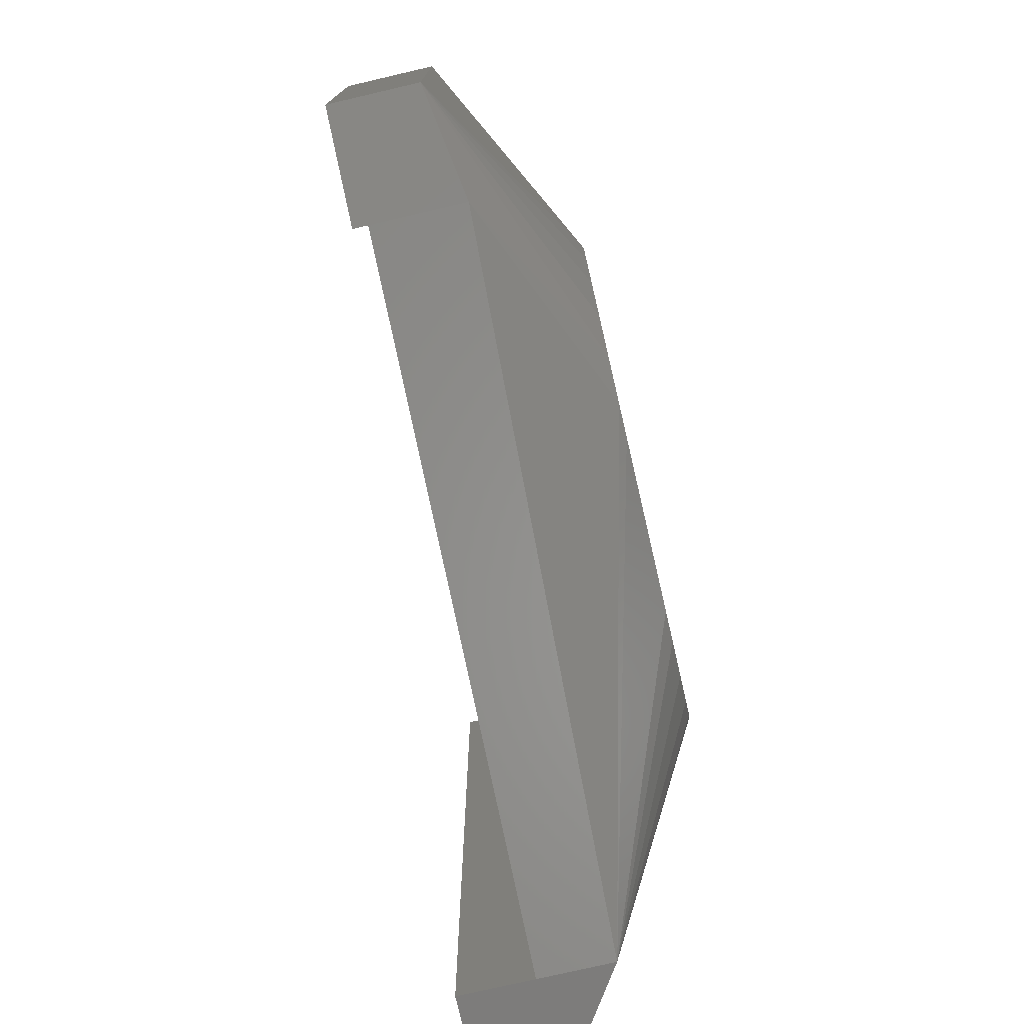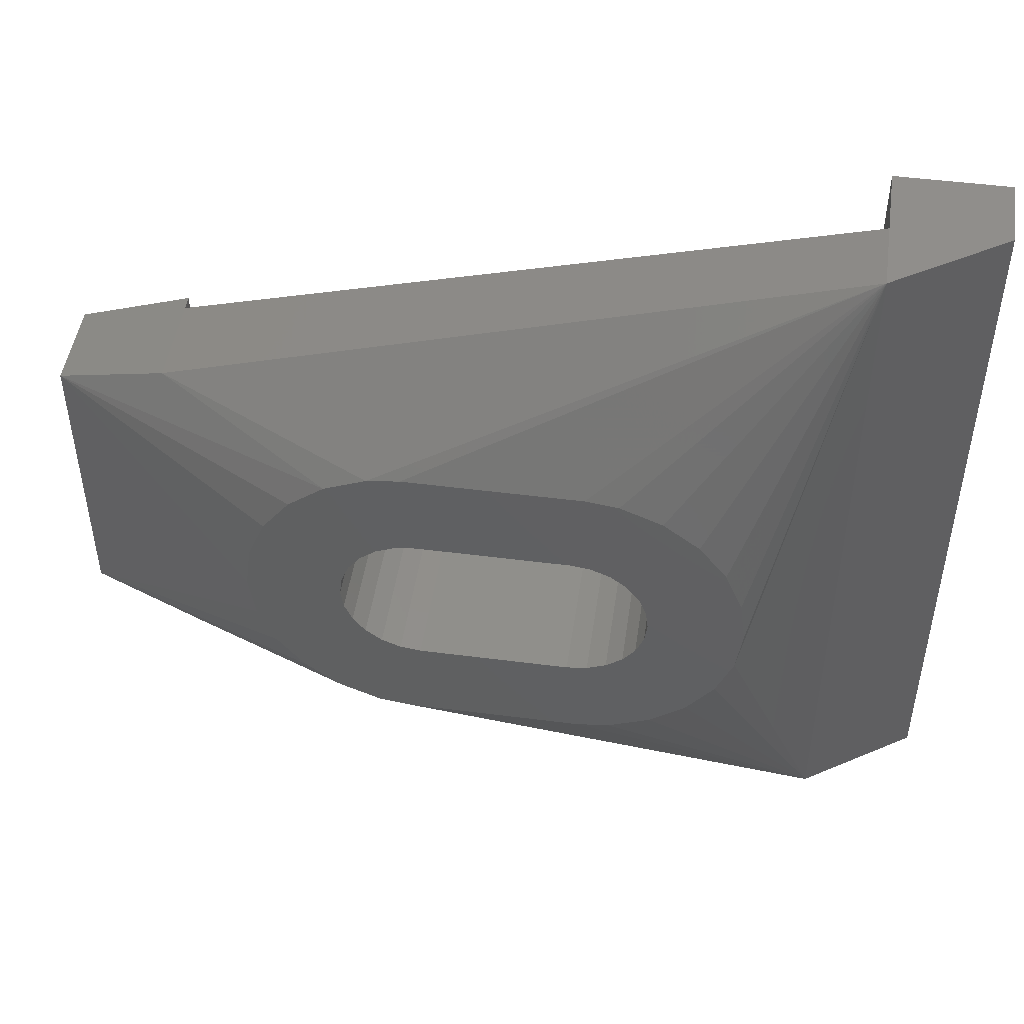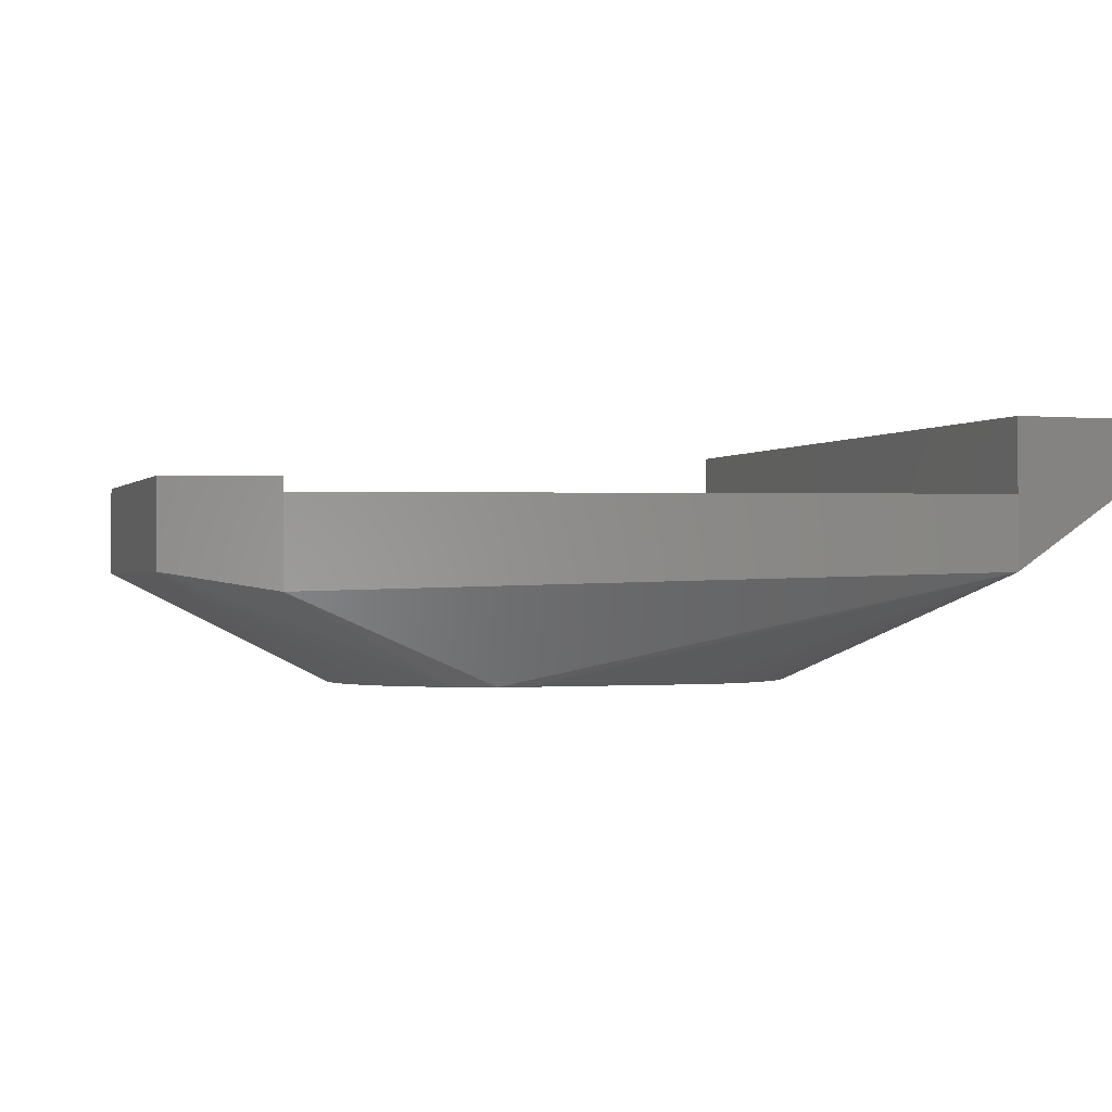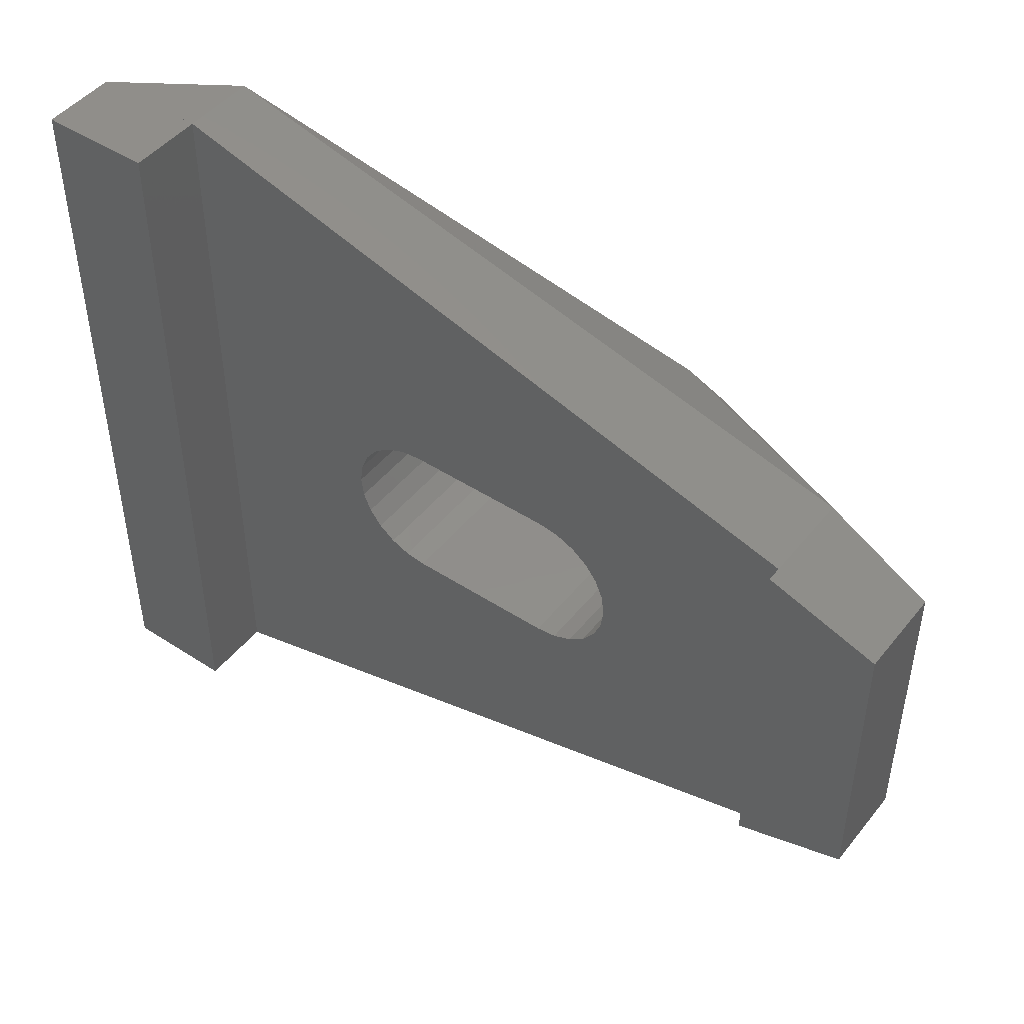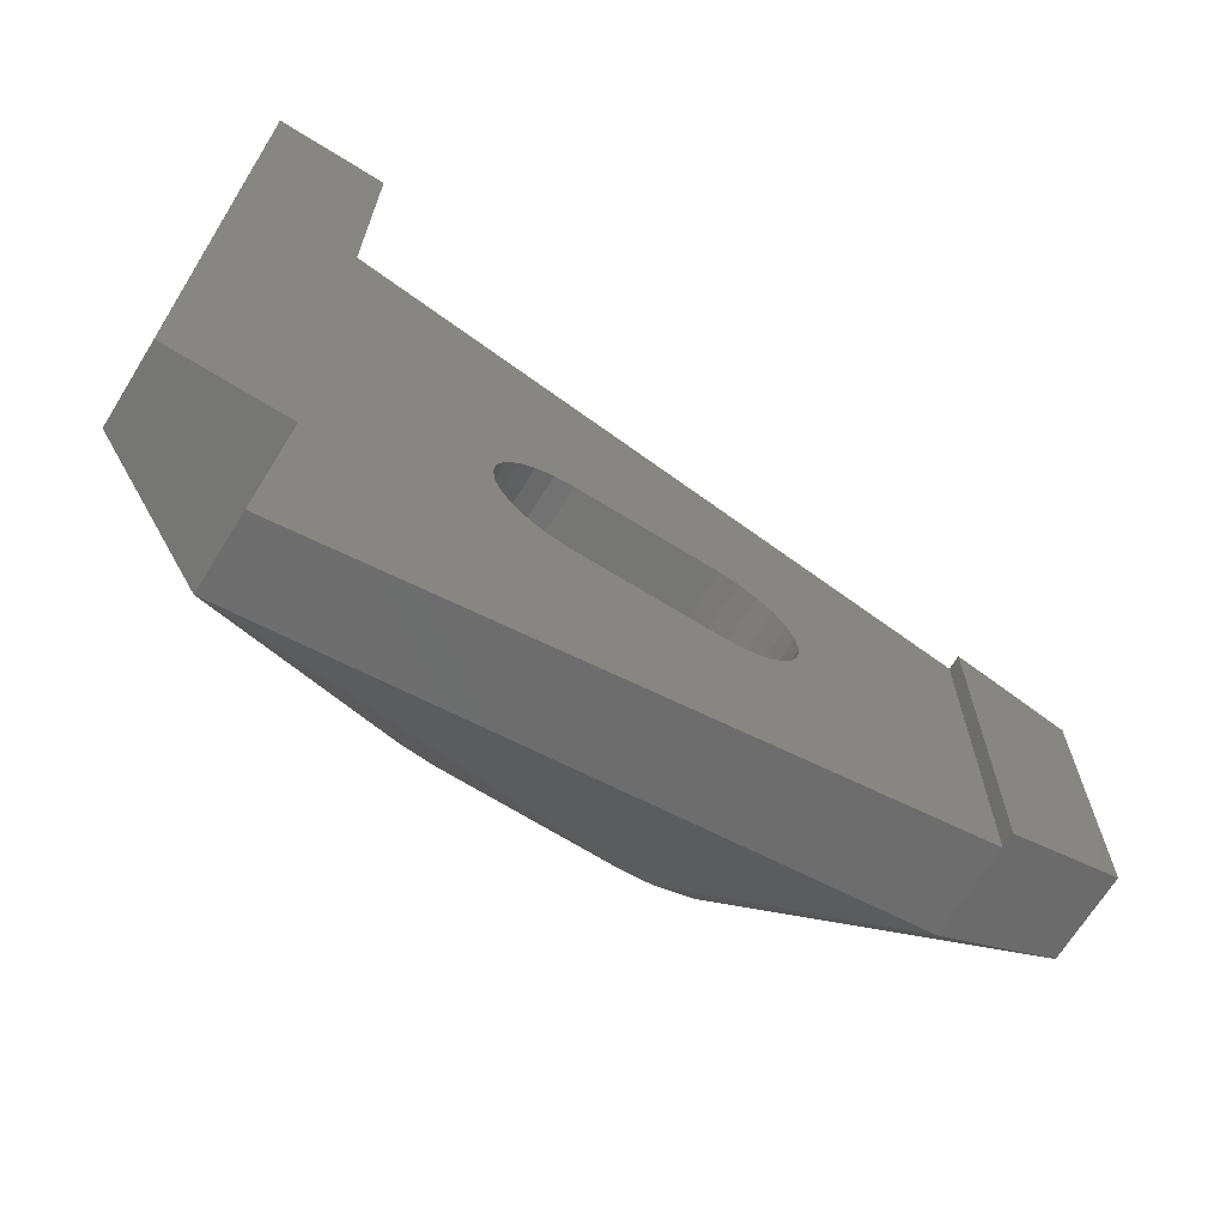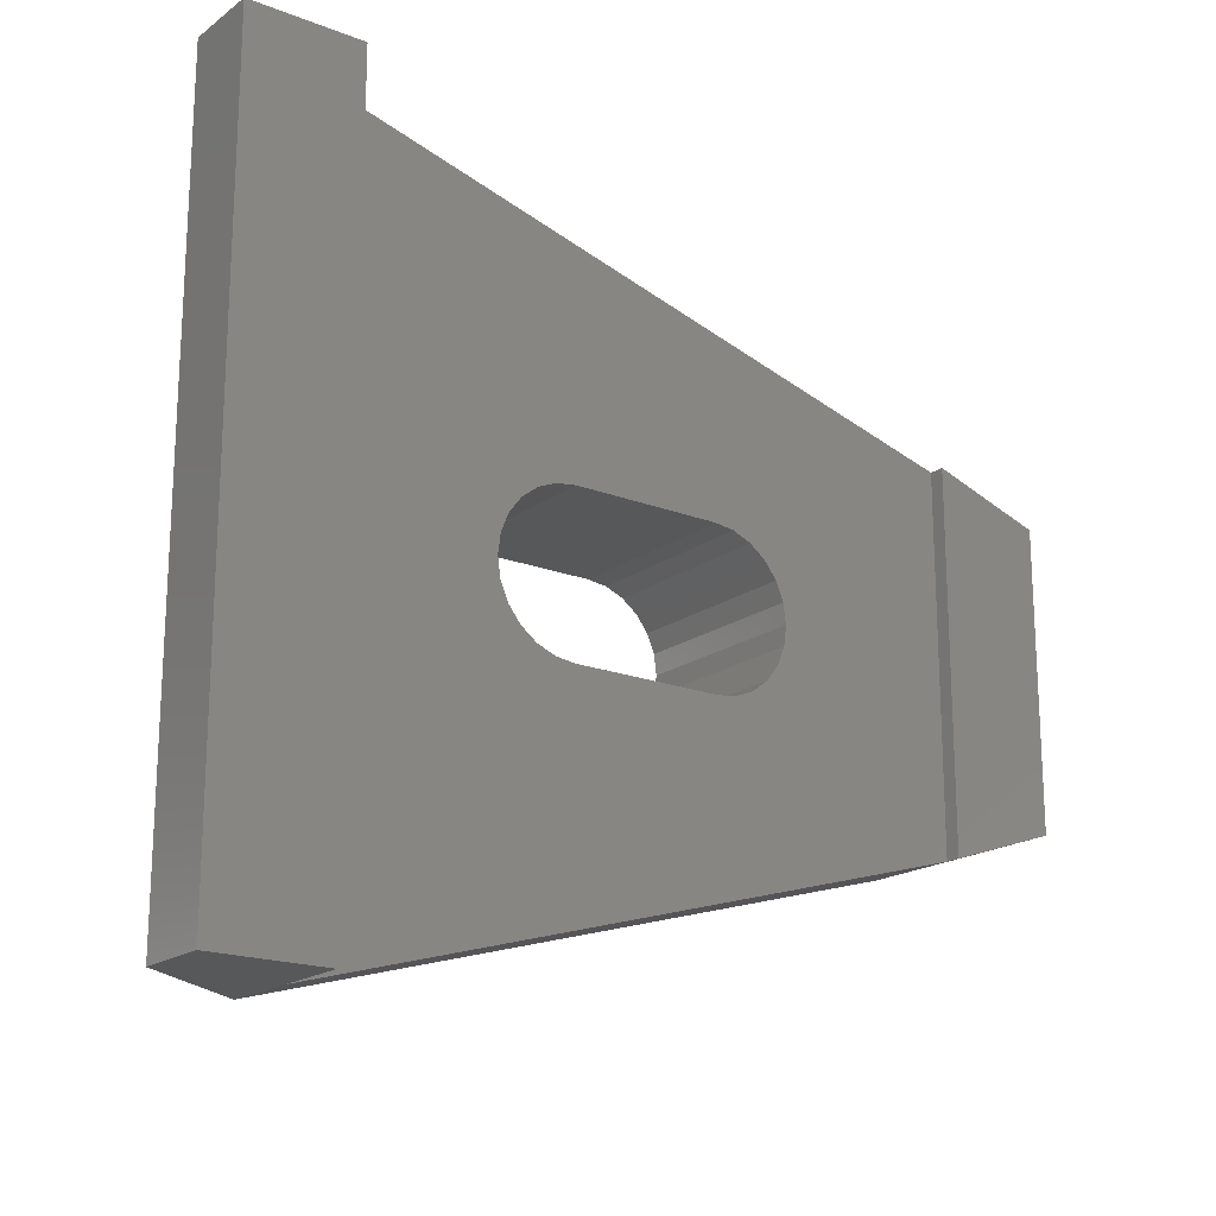
<metadata>
{"format":"stl","ext":"stl","renderer":"f3d","projection":"perspective","resolution":1024,"background":"white","views":[{"elev":-76.1,"azim":103.1,"up":"+Y"},{"elev":47.8,"azim":-171.7,"up":"+Y"},{"elev":-0.8,"azim":160.5,"up":"+Z"},{"elev":46.8,"azim":36.5,"up":"+Y"},{"elev":-68.4,"azim":-31.9,"up":"+Y"},{"elev":-18.7,"azim":-36.6,"up":"+Y"}]}
</metadata>
<code>
# stl→obj: 98 verts, 200 faces
v 14.33 64.97 0
v 3 59.55 3
v 9.674 64.97 0
v 3 79.55 5
v 21 74.55 2.5
v 3 79.55 3
v 24 65.55 3
v 21 64.55 5
v 21 64.55 2.483
v 24 65.55 5.4
v 21 64.55 5.4
v 18.62 69.55 0
v 24 73.55 3
v 15.2 65.09 0
v 0 59.55 5
v 3 59.55 5
v 14.54 71.58 5
v 14 71.65 0
v 14.54 71.58 0
v 14 71.65 5
v 3 59.55 7
v 3 79.55 7
v 7.689 73.55 0
v 7.972 70.09 0
v 7.9 69.55 0
v 8.804 74.01 0
v 8.181 70.6 0
v 8.515 71.03 0
v 8.95 71.37 0
v 9.674 74.13 0
v 9.456 71.58 0
v 10 71.65 0
v 14.33 74.13 0
v 15.2 74.01 0
v 15.05 71.37 0
v 15.48 71.03 0
v 16.31 73.55 0
v 15.82 70.6 0
v 16.03 70.09 0
v 16.1 69.55 0
v 5.536 70.75 0
v 5.536 68.35 0
v 5.378 69.55 0
v 5.998 67.24 0
v 5.998 71.86 0
v 6.732 66.28 0
v 6.732 72.82 0
v 7.689 65.55 0
v 7.972 69.01 0
v 8.804 65.09 0
v 8.181 68.5 0
v 8.515 68.06 0
v 8.95 67.73 0
v 9.456 67.52 0
v 10 67.45 0
v 14 67.45 0
v 14.54 67.52 0
v 15.05 67.73 0
v 15.48 68.06 0
v 16.31 65.55 0
v 15.82 68.5 0
v 16.03 69.01 0
v 17.27 72.82 0
v 17.27 66.28 0
v 18 67.24 0
v 18 71.86 0
v 18.46 70.75 0
v 18.46 68.35 0
v 10 71.65 5
v 9.456 71.58 5
v 14.54 67.52 5
v 15.05 67.73 5
v 0 79.55 7
v 0 79.55 5
v 0 59.55 7
v 7.972 69.01 5
v 7.9 69.55 5
v 8.95 71.37 5
v 21 74.55 5
v 21 74.55 5.4
v 24 73.55 5.4
v 8.181 68.5 5
v 8.515 68.06 5
v 8.95 67.73 5
v 9.456 67.52 5
v 10 67.45 5
v 14 67.45 5
v 15.48 68.06 5
v 15.82 68.5 5
v 16.03 69.01 5
v 16.1 69.55 5
v 8.515 71.03 5
v 8.181 70.6 5
v 7.972 70.09 5
v 15.05 71.37 5
v 15.48 71.03 5
v 15.82 70.6 5
v 16.03 70.09 5
f 1 2 3
f 4 5 6
f 7 8 9
f 8 7 10
f 8 10 11
f 7 12 13
f 2 14 9
f 15 2 16
f 17 18 19
f 18 17 20
f 4 21 16
f 21 4 22
f 23 24 25
f 24 23 26
f 24 26 27
f 27 26 28
f 28 26 29
f 29 26 30
f 29 30 31
f 31 30 32
f 32 30 33
f 32 33 18
f 18 33 19
f 19 33 34
f 19 34 35
f 35 34 36
f 36 34 37
f 36 37 38
f 38 37 39
f 39 37 40
f 41 42 43
f 42 41 44
f 44 41 45
f 44 45 46
f 46 45 47
f 46 47 48
f 48 47 23
f 48 23 25
f 48 25 49
f 48 49 50
f 50 49 51
f 50 51 52
f 50 52 53
f 50 53 3
f 3 53 54
f 3 54 55
f 3 55 1
f 1 55 56
f 1 56 57
f 1 57 14
f 14 57 58
f 14 58 59
f 14 59 60
f 60 59 61
f 60 61 62
f 60 62 40
f 60 40 37
f 60 37 63
f 60 63 64
f 64 63 65
f 65 63 66
f 65 66 67
f 65 67 68
f 68 67 12
f 69 31 32
f 31 69 70
f 71 58 57
f 58 71 72
f 73 4 74
f 4 73 22
f 21 73 75
f 73 21 22
f 25 76 49
f 76 25 77
f 7 60 64
f 70 29 31
f 29 70 78
f 7 64 65
f 7 68 12
f 7 9 5
f 33 30 6
f 34 33 6
f 21 15 16
f 15 21 75
f 13 37 5
f 7 9 60
f 13 63 37
f 7 5 13
f 79 5 4
f 13 67 66
f 4 6 74
f 16 74 15
f 74 16 4
f 41 43 6
f 13 66 63
f 7 65 68
f 6 15 74
f 15 6 2
f 10 80 11
f 80 10 81
f 5 37 34
f 80 8 11
f 8 80 79
f 26 23 6
f 23 47 6
f 3 2 50
f 45 41 6
f 30 26 6
f 50 2 48
f 48 2 46
f 46 2 44
f 44 2 42
f 6 42 2
f 6 43 42
f 79 13 5
f 13 79 81
f 81 79 80
f 8 2 9
f 2 8 16
f 47 45 6
f 6 5 34
f 16 82 4
f 82 16 83
f 83 16 84
f 84 16 85
f 85 16 8
f 4 82 76
f 4 76 77
f 85 8 86
f 86 8 87
f 87 8 71
f 71 8 72
f 72 8 88
f 88 8 89
f 89 8 90
f 90 8 91
f 4 70 79
f 70 4 78
f 78 4 92
f 92 4 93
f 93 4 94
f 94 4 77
f 79 70 69
f 79 69 20
f 79 20 17
f 79 17 95
f 79 95 96
f 79 96 97
f 79 97 98
f 79 98 91
f 79 91 8
f 13 12 67
f 73 15 75
f 15 73 74
f 13 10 7
f 10 13 81
f 20 32 18
f 32 20 69
f 72 59 58
f 59 72 88
f 89 59 88
f 59 89 61
f 90 61 89
f 61 90 62
f 91 62 90
f 62 91 40
f 98 40 91
f 40 98 39
f 97 39 98
f 39 97 38
f 96 38 97
f 38 96 36
f 96 35 36
f 35 96 95
f 95 19 35
f 19 95 17
f 84 54 53
f 54 84 85
f 85 55 54
f 55 85 86
f 86 56 55
f 56 86 87
f 87 57 56
f 57 87 71
f 51 83 52
f 83 51 82
f 83 53 52
f 53 83 84
f 49 82 51
f 82 49 76
f 78 28 29
f 28 78 92
f 28 93 27
f 93 28 92
f 27 94 24
f 94 27 93
f 24 77 25
f 77 24 94
f 14 2 1
f 9 14 60

</code>
